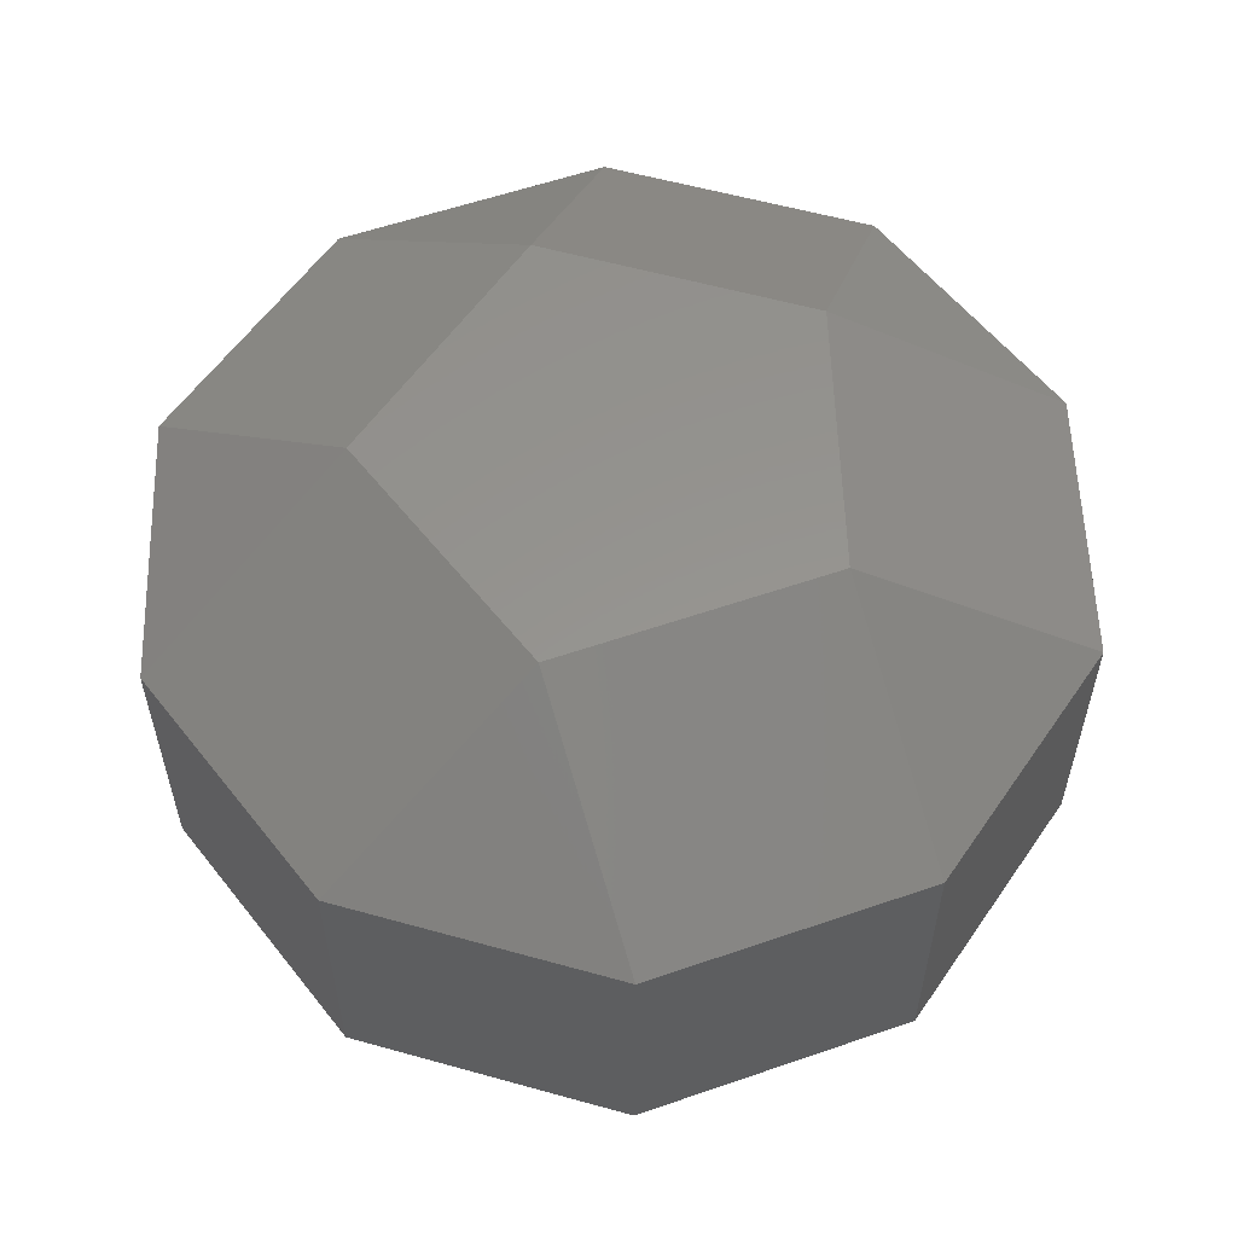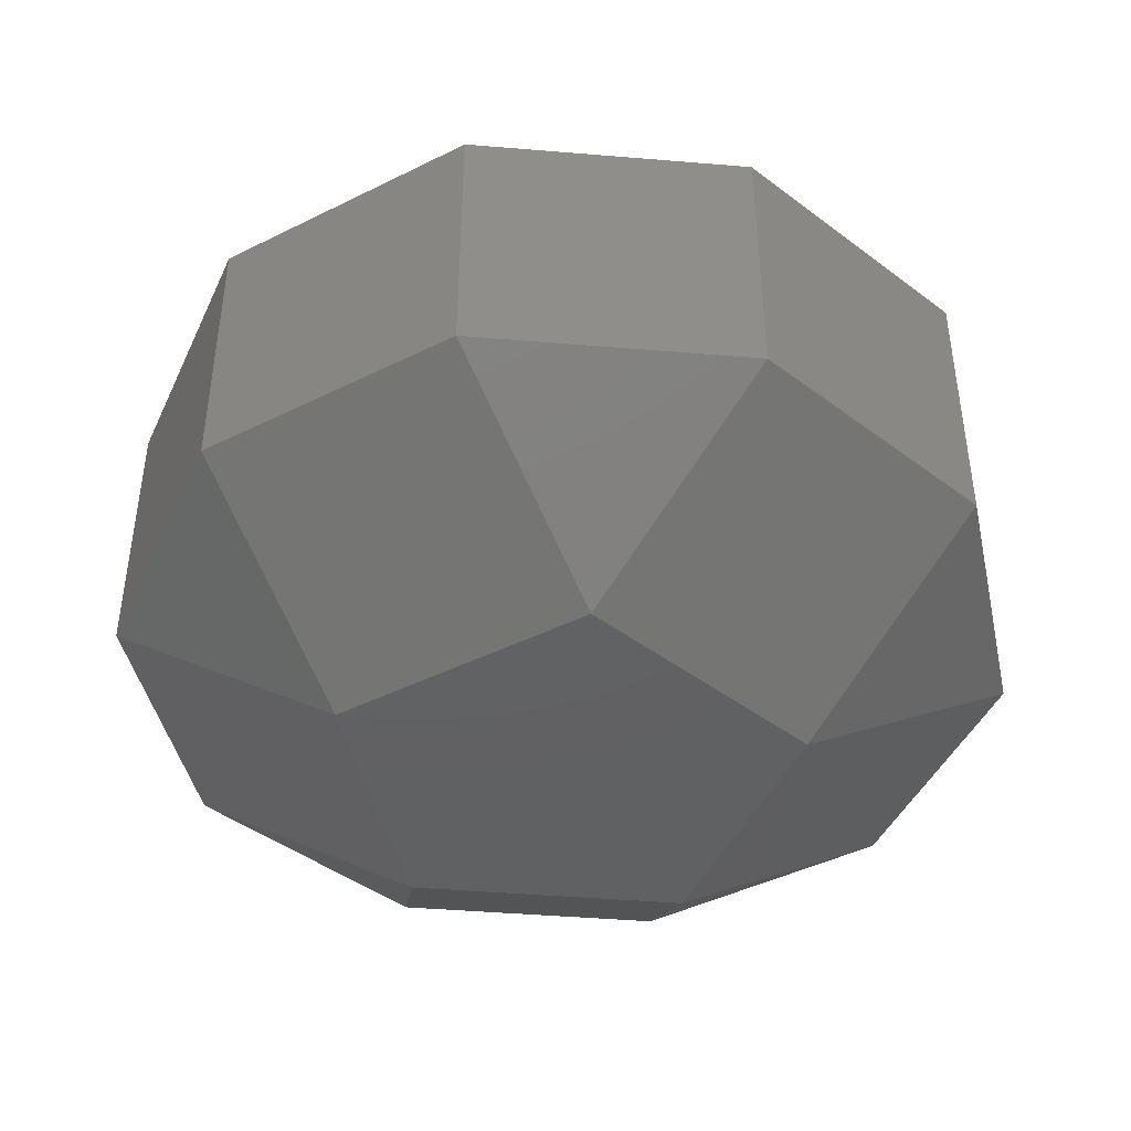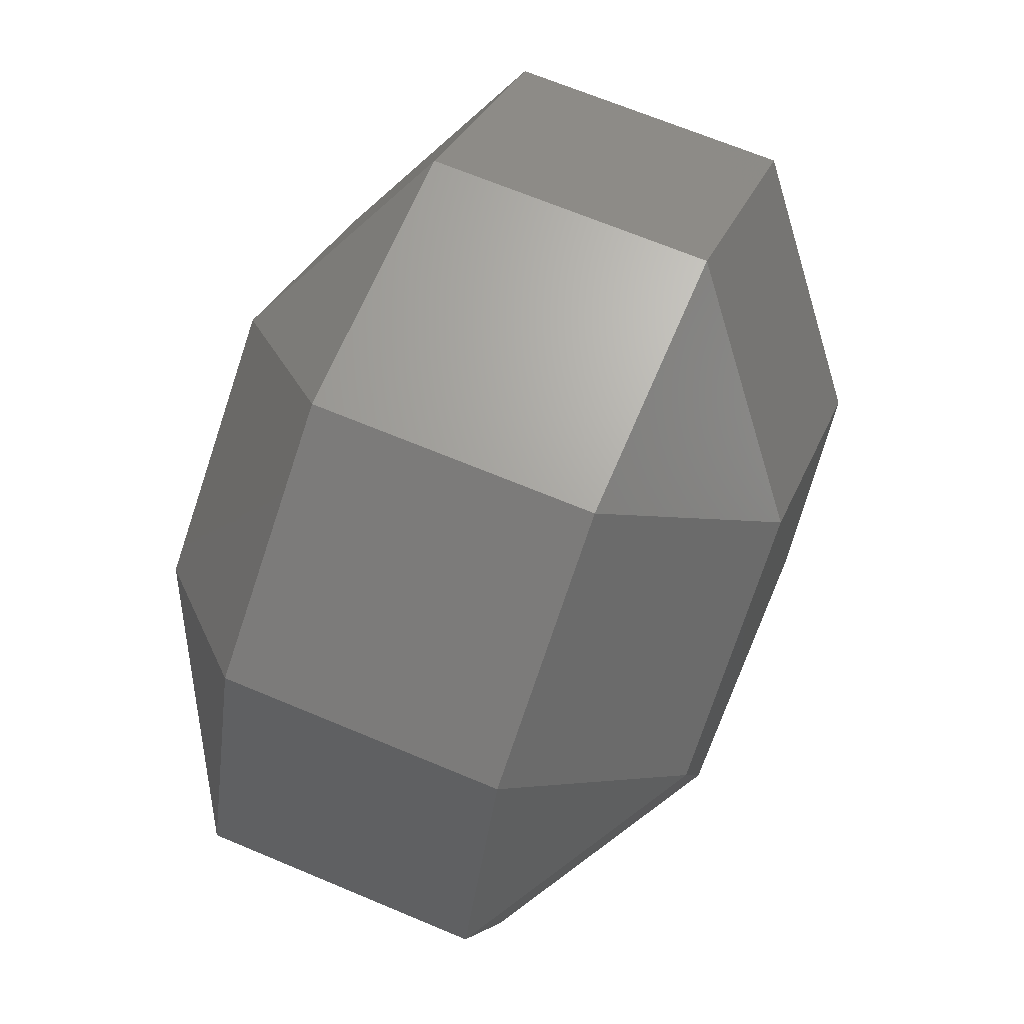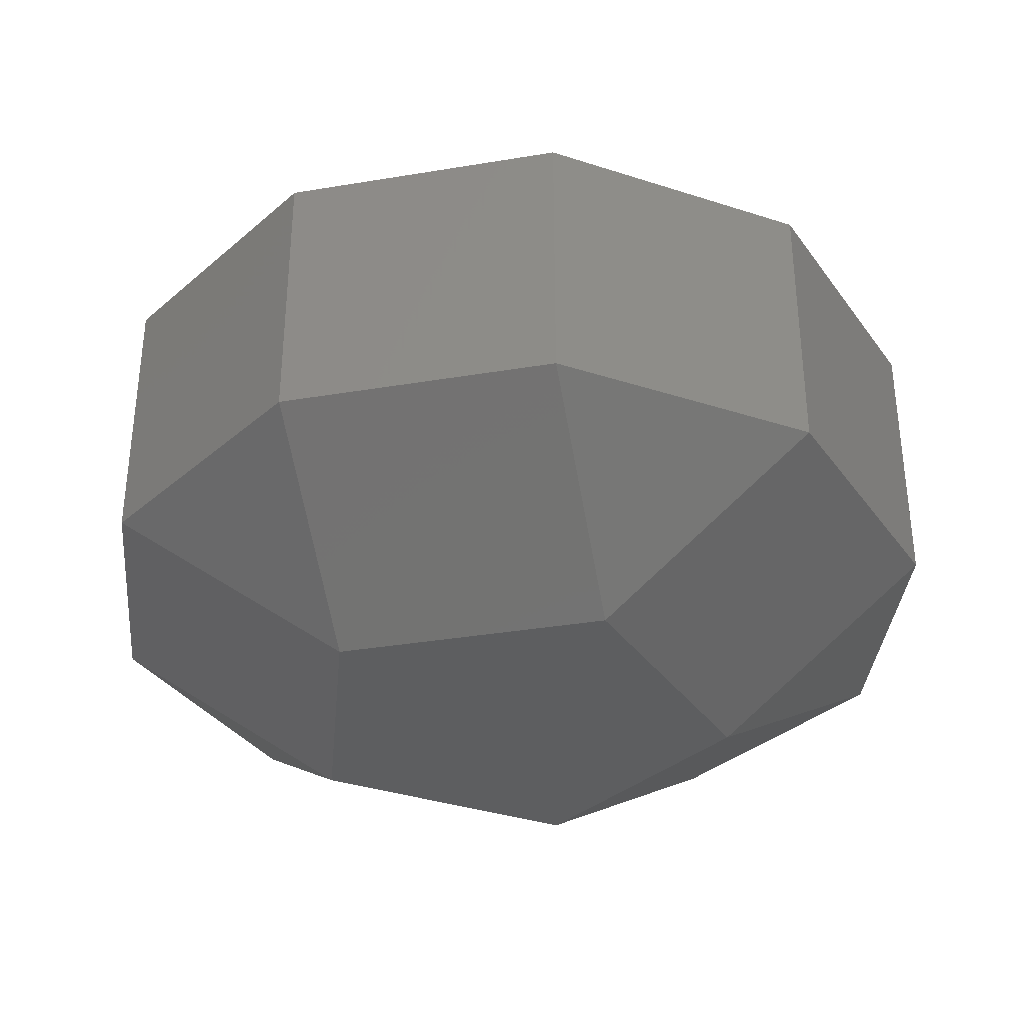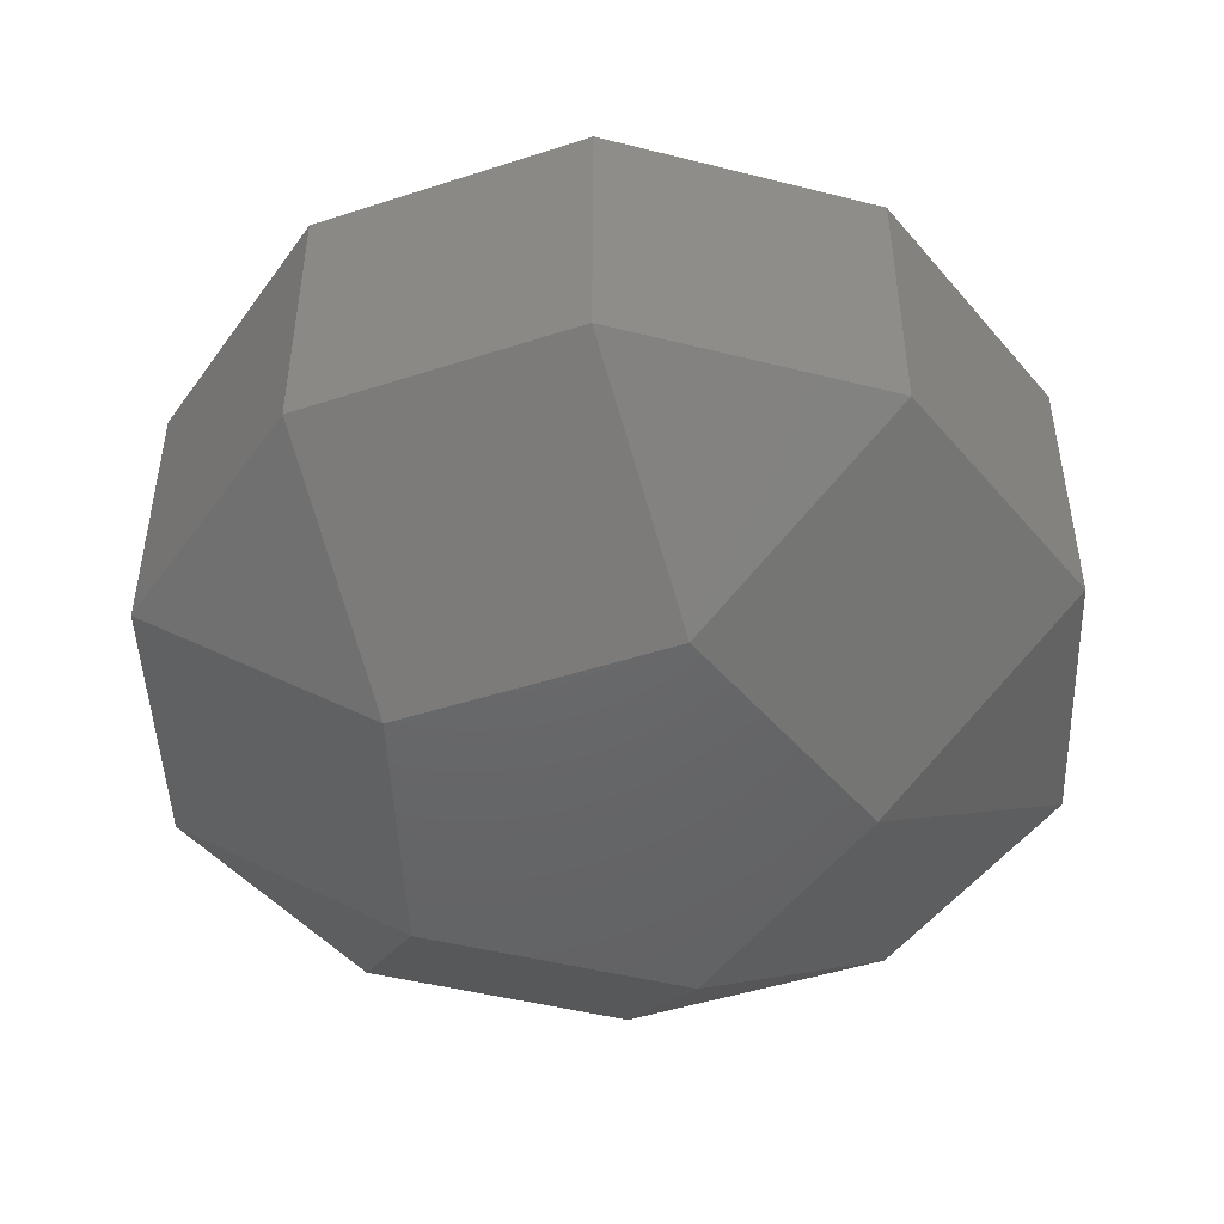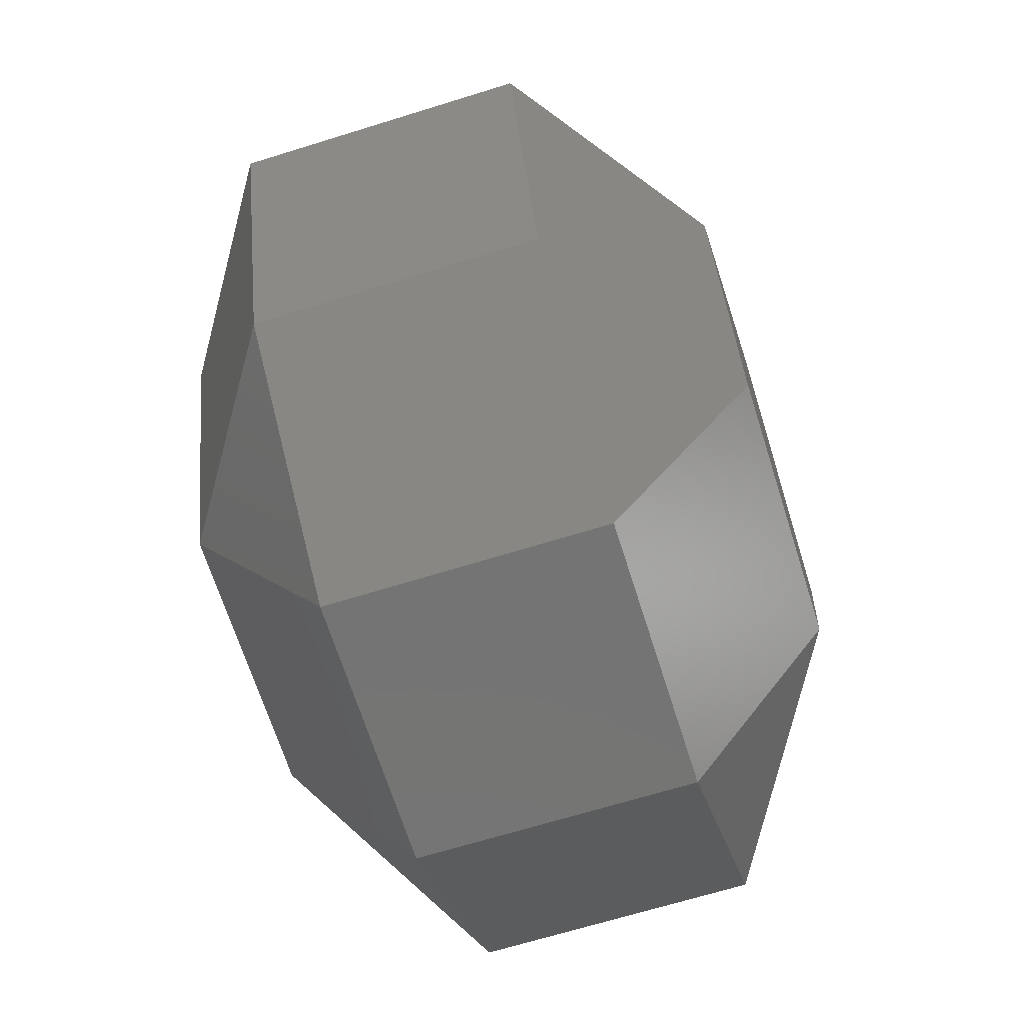
<metadata>
{"format":"stl","ext":"stl","renderer":"f3d","projection":"perspective","resolution":1024,"background":"white","views":[{"elev":57.2,"azim":16.2,"up":"+Y"},{"elev":-43.7,"azim":-5.6,"up":"+Y"},{"elev":67.1,"azim":112.9,"up":"+Z"},{"elev":-35.0,"azim":48.6,"up":"+Y"},{"elev":-47.4,"azim":128.1,"up":"+Y"},{"elev":-66.6,"azim":-72.6,"up":"+Z"}]}
</metadata>
<code>
# stl→obj: 30 verts, 56 faces
v -47.77 -60.57 15.52
v 47.77 -60.57 15.52
v -0 -60.57 50.23
v -29.52 -60.57 -40.64
v 29.52 -60.57 -40.64
v 77.3 -29.52 56.16
v 29.52 -29.52 90.87
v -29.52 -29.52 90.87
v -77.3 -29.52 56.16
v -95.54 -29.52 0
v -77.3 -29.52 -56.16
v -29.52 -29.52 -90.87
v 29.52 -29.52 -90.87
v 77.3 -29.52 -56.16
v 95.54 -29.52 0
v 47.77 60.57 15.52
v -47.77 60.57 15.52
v 0 60.57 50.23
v 29.52 60.57 -40.64
v -29.52 60.57 -40.64
v 77.3 29.52 56.16
v 29.52 29.52 90.87
v 95.54 29.52 0
v 77.3 29.52 -56.16
v 29.52 29.52 -90.87
v -29.52 29.52 -90.87
v -77.3 29.52 -56.16
v -95.54 29.52 0
v -77.3 29.52 56.16
v -29.52 29.52 90.87
f 1 2 3
f 4 2 1
f 2 4 5
f 3 6 7
f 6 3 2
f 3 7 8
f 9 3 8
f 3 9 1
f 1 9 10
f 10 4 1
f 4 10 11
f 4 11 12
f 12 5 4
f 5 12 13
f 5 13 14
f 5 15 2
f 15 5 14
f 2 15 6
f 16 17 18
f 19 17 16
f 17 19 20
f 21 18 22
f 18 21 16
f 16 21 23
f 23 19 16
f 19 23 24
f 19 24 25
f 25 20 19
f 20 25 26
f 20 26 27
f 20 28 17
f 28 20 27
f 17 28 29
f 18 29 30
f 29 18 17
f 18 30 22
f 12 25 13
f 25 12 26
f 13 24 14
f 24 13 25
f 15 24 23
f 24 15 14
f 6 23 21
f 23 6 15
f 22 6 21
f 6 22 7
f 30 7 22
f 7 30 8
f 29 8 30
f 8 29 9
f 10 29 28
f 29 10 9
f 11 28 27
f 28 11 10
f 11 26 12
f 26 11 27

</code>
